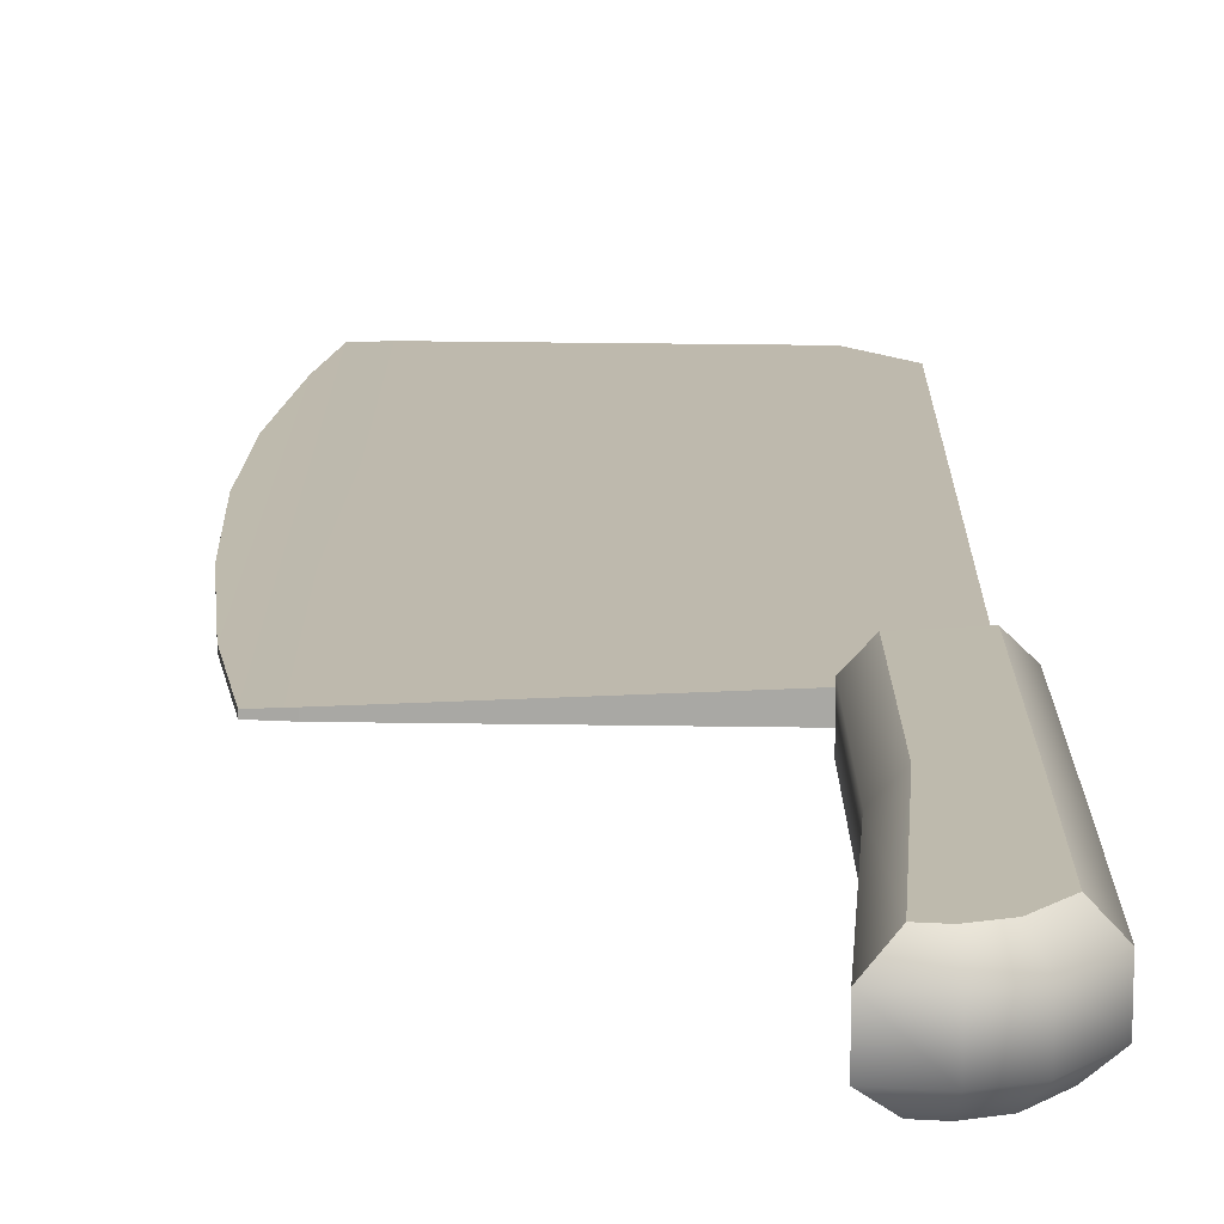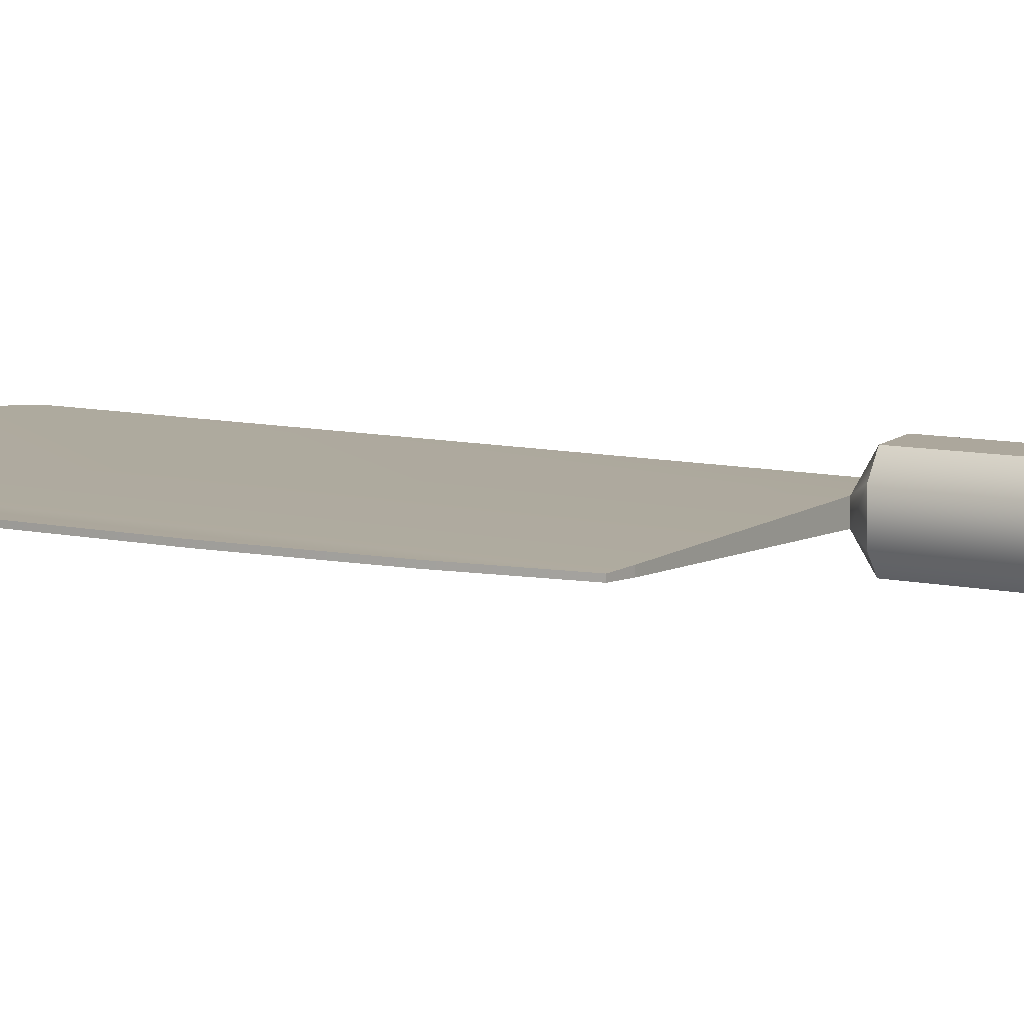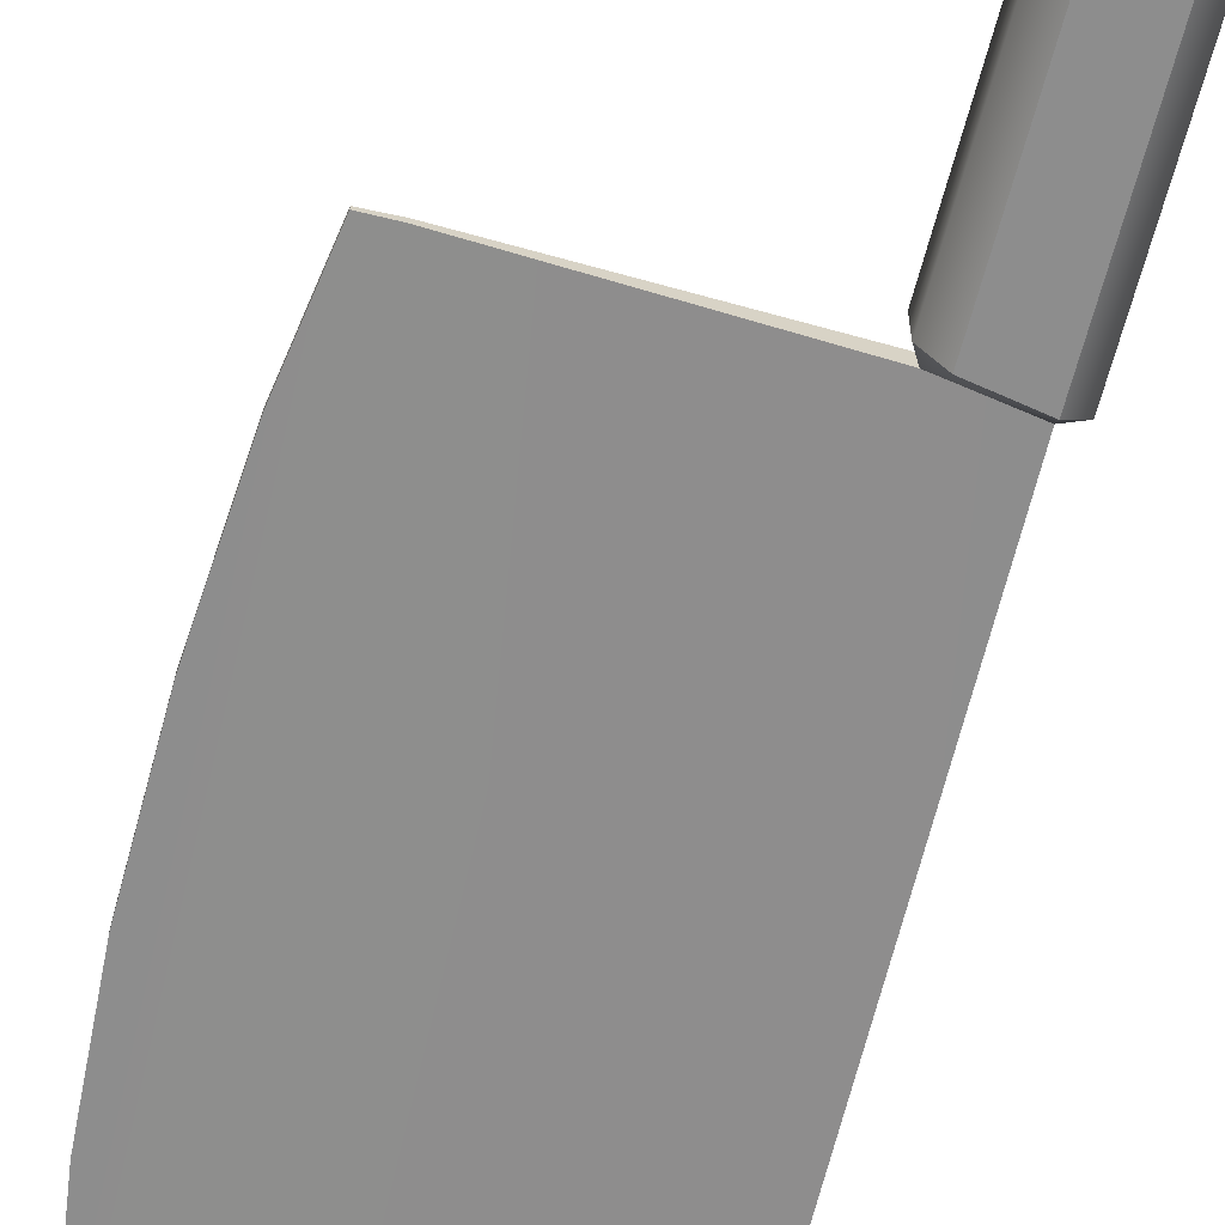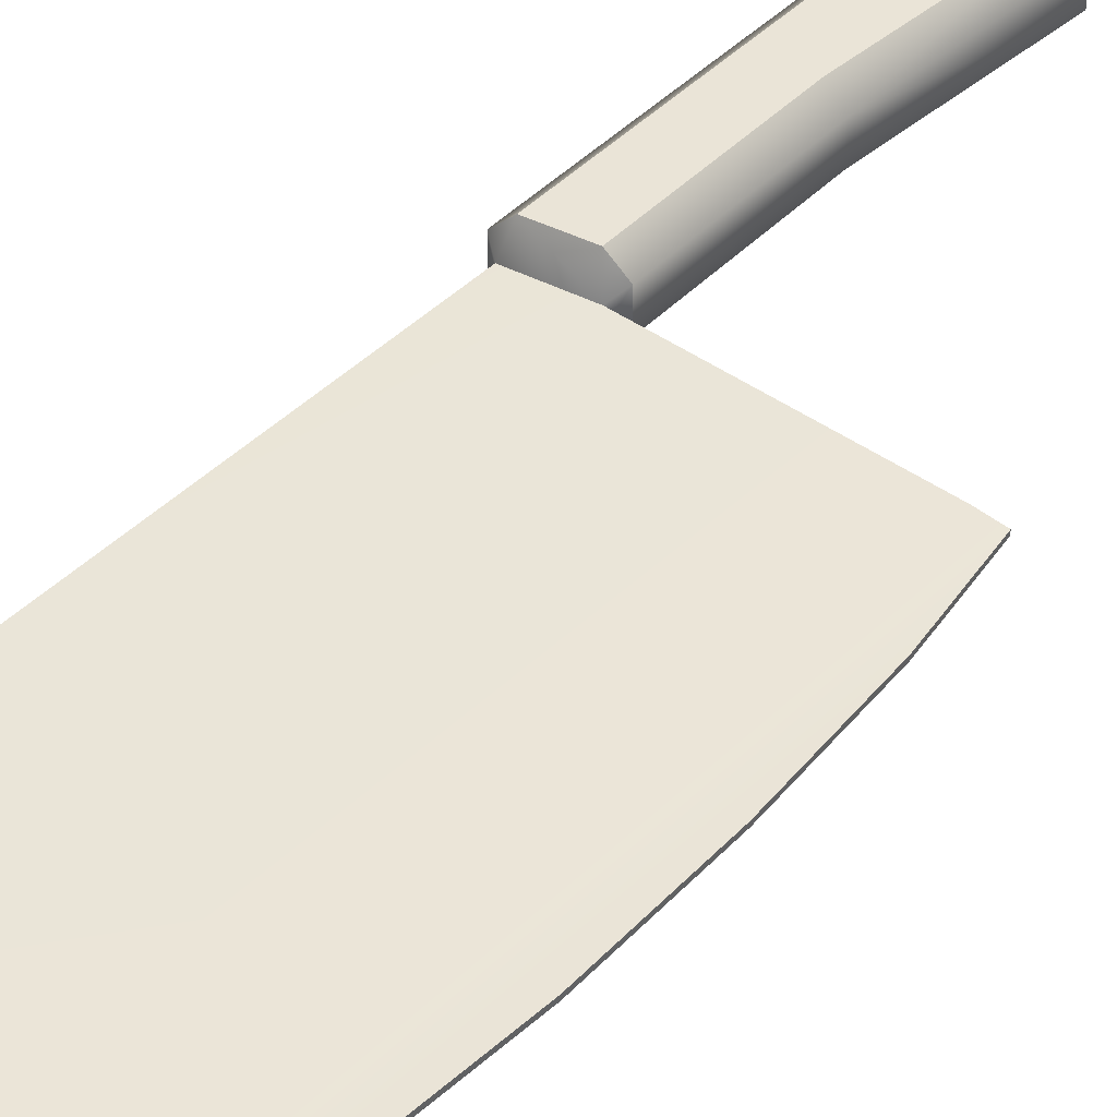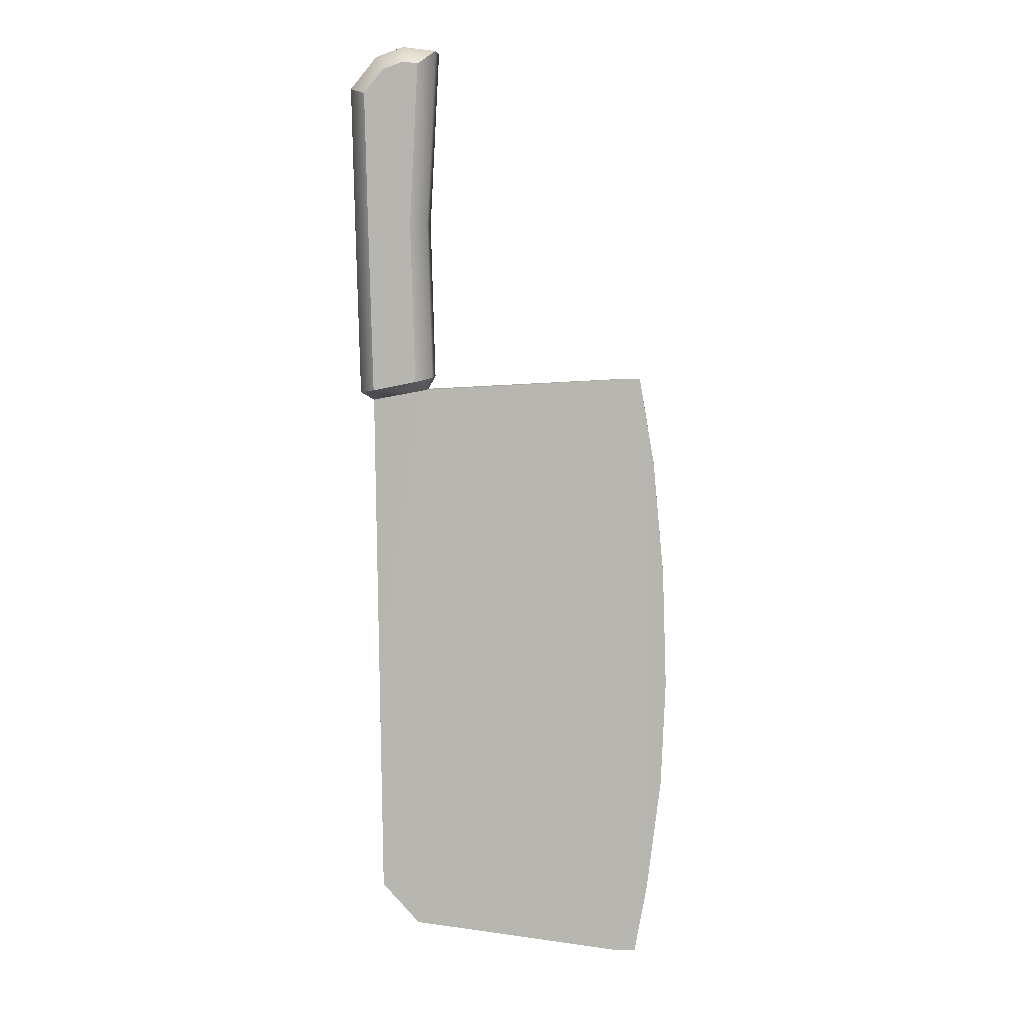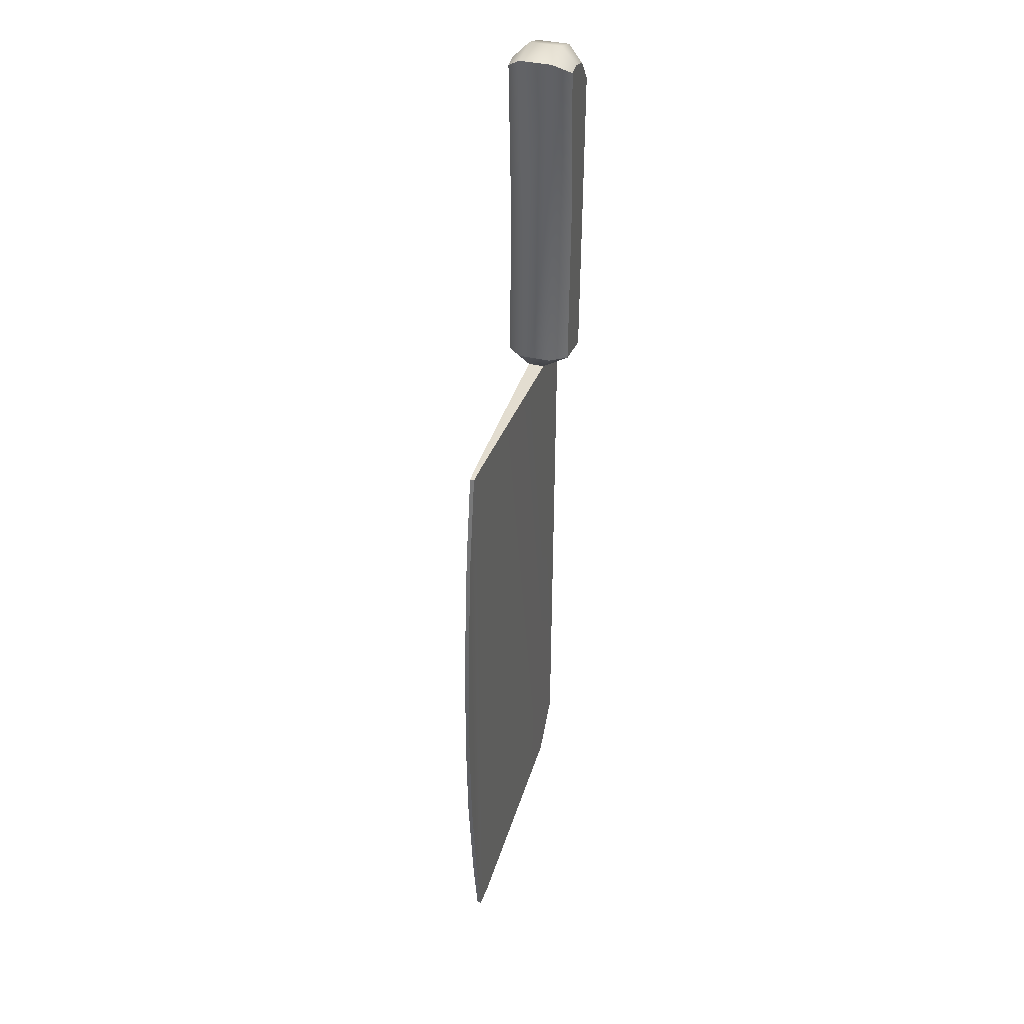
<metadata>
{"format":"obj","ext":"obj","renderer":"f3d","projection":"perspective","resolution":1024,"background":"white","views":[{"elev":15.4,"azim":0.7,"up":"+Y"},{"elev":8.4,"azim":-55.2,"up":"+Y"},{"elev":-64.6,"azim":-13.1,"up":"+Y"},{"elev":43.9,"azim":-138.2,"up":"+Y"},{"elev":7.9,"azim":-175.7,"up":"+Z"},{"elev":38.5,"azim":-73.4,"up":"+Z"}]}
</metadata>
<code>
o butcher_knife_mp_1
v 0.05303 0.0206 0.1102
v -0.05358 0.01789 0.1164
v -0.06537 0.01747 0.1164
v -0.07348 0.01747 0.06962
v -0.07937 0.01747 0.007731
v -0.08158 0.01747 -0.05563
v -0.07937 0.01747 -0.1131
v -0.072 0.01747 -0.1757
v -0.06537 0.01747 -0.2133
v -0.05358 0.01789 -0.2133
v -0.05358 0.01497 0.1164
v -0.06537 0.01539 0.1164
v -0.07348 0.01539 0.06962
v -0.07937 0.01539 0.007731
v -0.08158 0.01539 -0.05563
v -0.07937 0.01539 -0.1131
v -0.072 0.01539 -0.1757
v -0.06537 0.01539 -0.2133
v -0.05358 0.01497 -0.2133
v 0.08266 0.0206 0.1046
v 0.05303 0.01226 0.1102
v 0.08266 0.01226 0.1046
v 0.08454 0.03311 0.2712
v 0.09298 0.02477 0.2741
v 0.07898 0.02477 0.291
v 0.07403 0.03311 0.2839
v 0.06424 0.02477 0.2962
v 0.06334 0.03311 0.2876
v 0.04656 0.02477 0.294
v 0.05543 0.03311 0.2867
v 0.05172 0.02477 0.2011
v 0.06006 0.03311 0.2012
v 0.08929 0.02477 0.109
v 0.08097 0.03311 0.1107
v 0.0915 0.02477 0.2033
v 0.08316 0.03311 0.2035
v 0.09298 0.008086 0.2741
v 0.08454 -0.000257 0.2712
v 0.07403 -0.000257 0.2839
v 0.07898 0.008086 0.291
v 0.06334 -0.000257 0.2876
v 0.06424 0.008086 0.2962
v 0.05543 -0.000257 0.2867
v 0.04656 0.008086 0.294
v 0.06006 -0.000257 0.2012
v 0.05172 0.008086 0.2011
v 0.08097 -0.000257 0.1107
v 0.08929 0.008086 0.109
v 0.08316 -0.000257 0.2035
v 0.0915 0.008086 0.2033
v 0.05779 0.03311 0.1154
v 0.04951 0.02477 0.117
v 0.04951 0.008086 0.117
v 0.05779 -0.000257 0.1154
v 0.07991 0.0206 -0.1763
v 0.05987 0.0202 -0.1989
v 0.05987 0.01266 -0.1989
v 0.07991 0.01226 -0.1763
f 6 15 14 5
f 7 16 15 6
f 8 17 16 7
f 9 18 17 8
f 10 19 18 9
f 21 1 2 11
f 56 57 19 10
f 3 12 11 2
f 4 13 12 3
f 5 14 13 4
f 9 3 2 10
f 6 5 7
f 20 22 58 55
f 10 2 1 55 56
f 14 15 16
f 57 58 21 11 19
f 13 14 16 17
f 11 12 18 19
f 9 8 4 3
f 12 13 17 18
f 5 4 8 7
f 58 22 21
f 31 46 44 29
f 29 44 42 27
f 27 42 40 25
f 30 23 36 32
f 35 50 48 33
f 33 20 34
f 32 36 34 51
f 47 49 45 54
f 53 21 54
f 34 20 1 51
f 22 20 33 48
f 22 48 47
f 24 23 26 25
f 25 26 28 27
f 27 28 30 29
f 36 23 24 35
f 34 36 35 33
f 46 53 54 45
f 44 46 45 43
f 38 37 40 39
f 39 40 42 41
f 41 42 44 43
f 50 37 38 49
f 48 50 49 47
f 52 53 46 31
f 50 35 24 37
f 25 40 37 24
f 51 1 52
f 52 1 21 53
f 21 22 47 54
f 49 38 43 45
f 38 39 41 43
f 30 28 26 23
f 32 51 52 31
f 30 32 31 29
f 57 56 55 58
f 1 20 55

</code>
